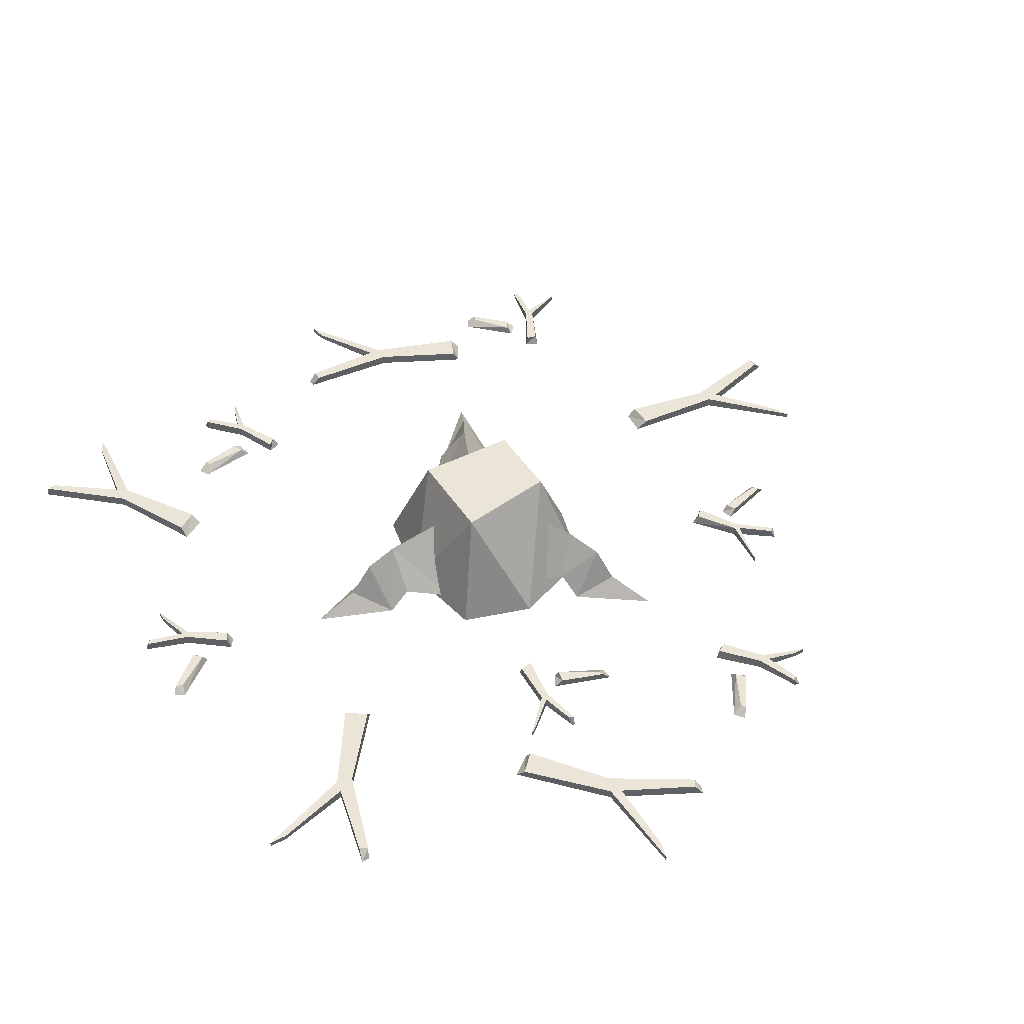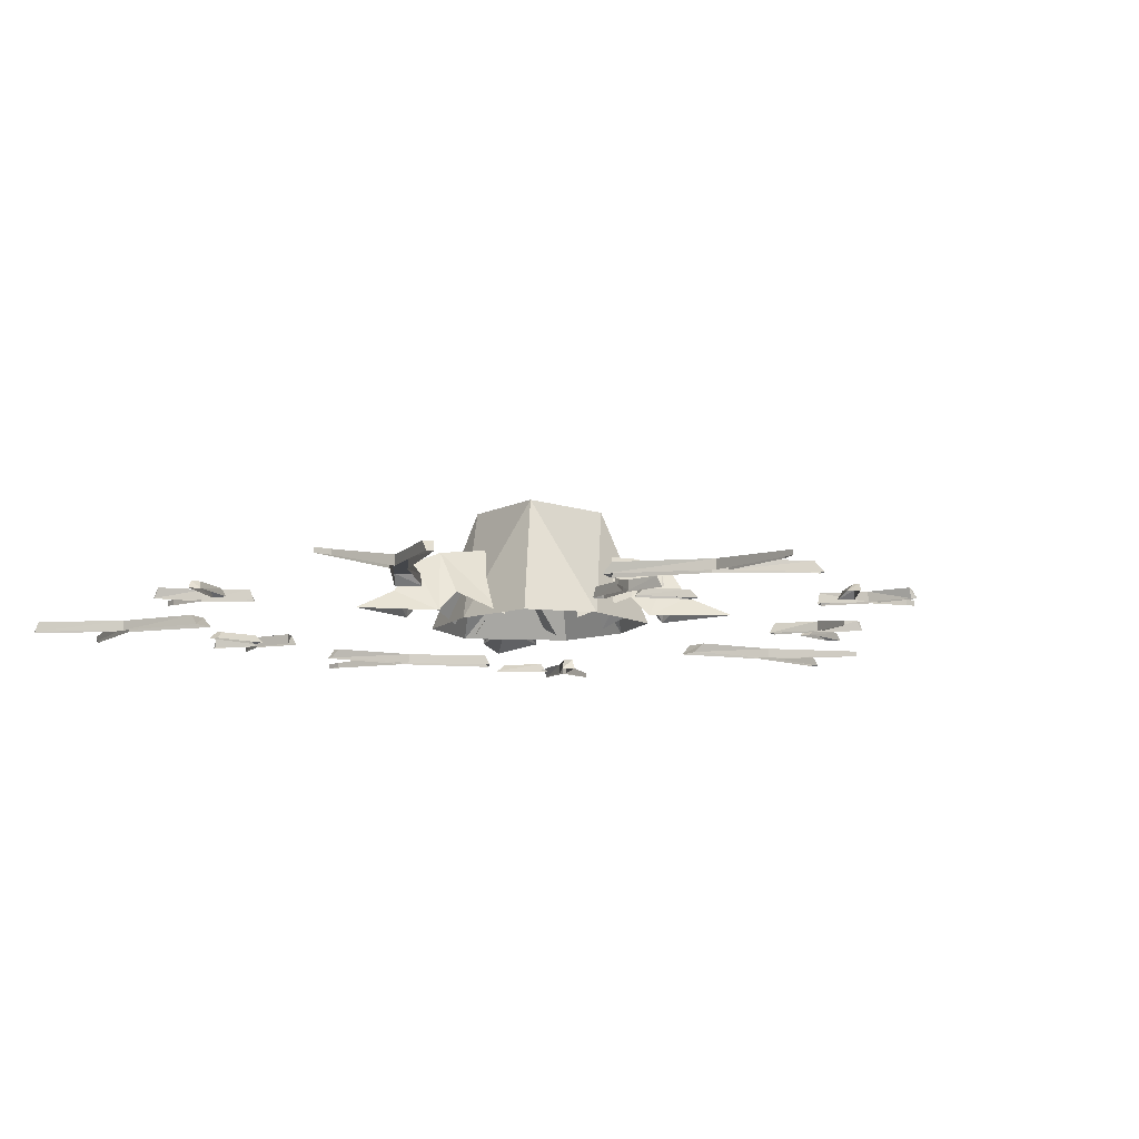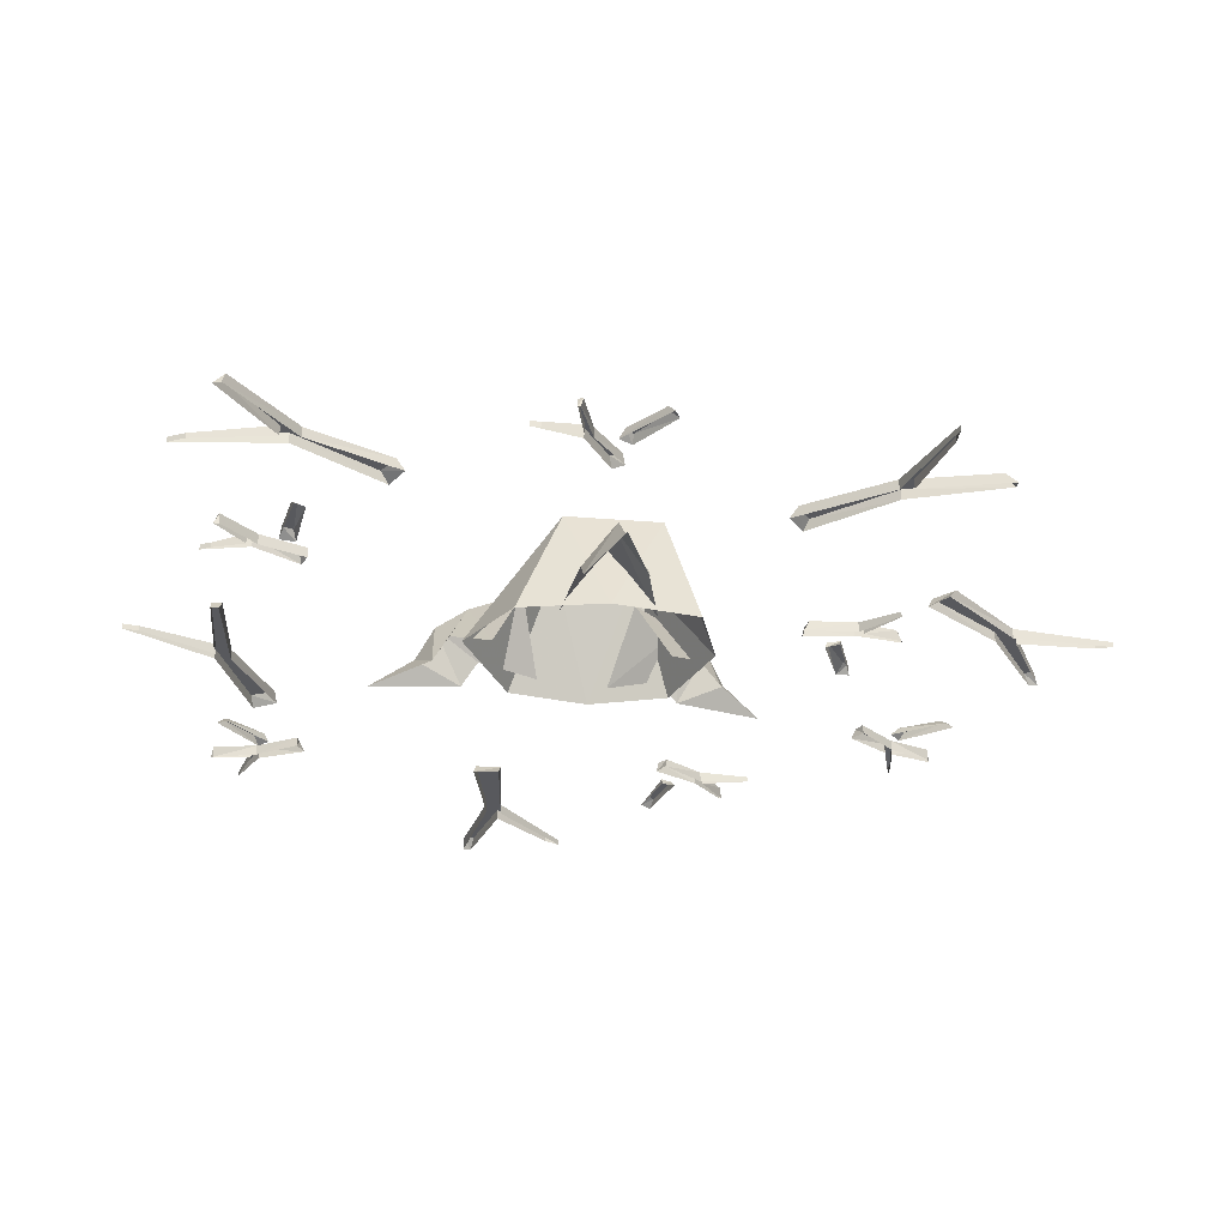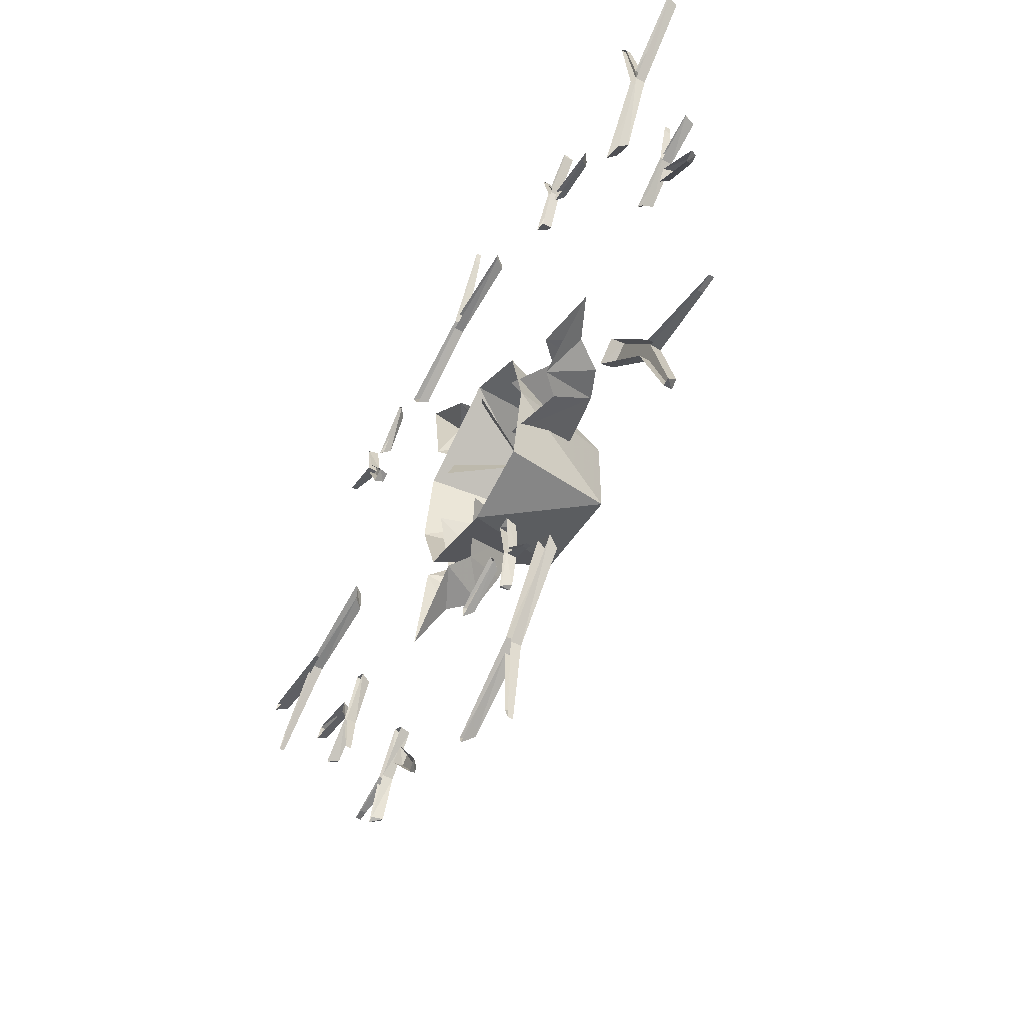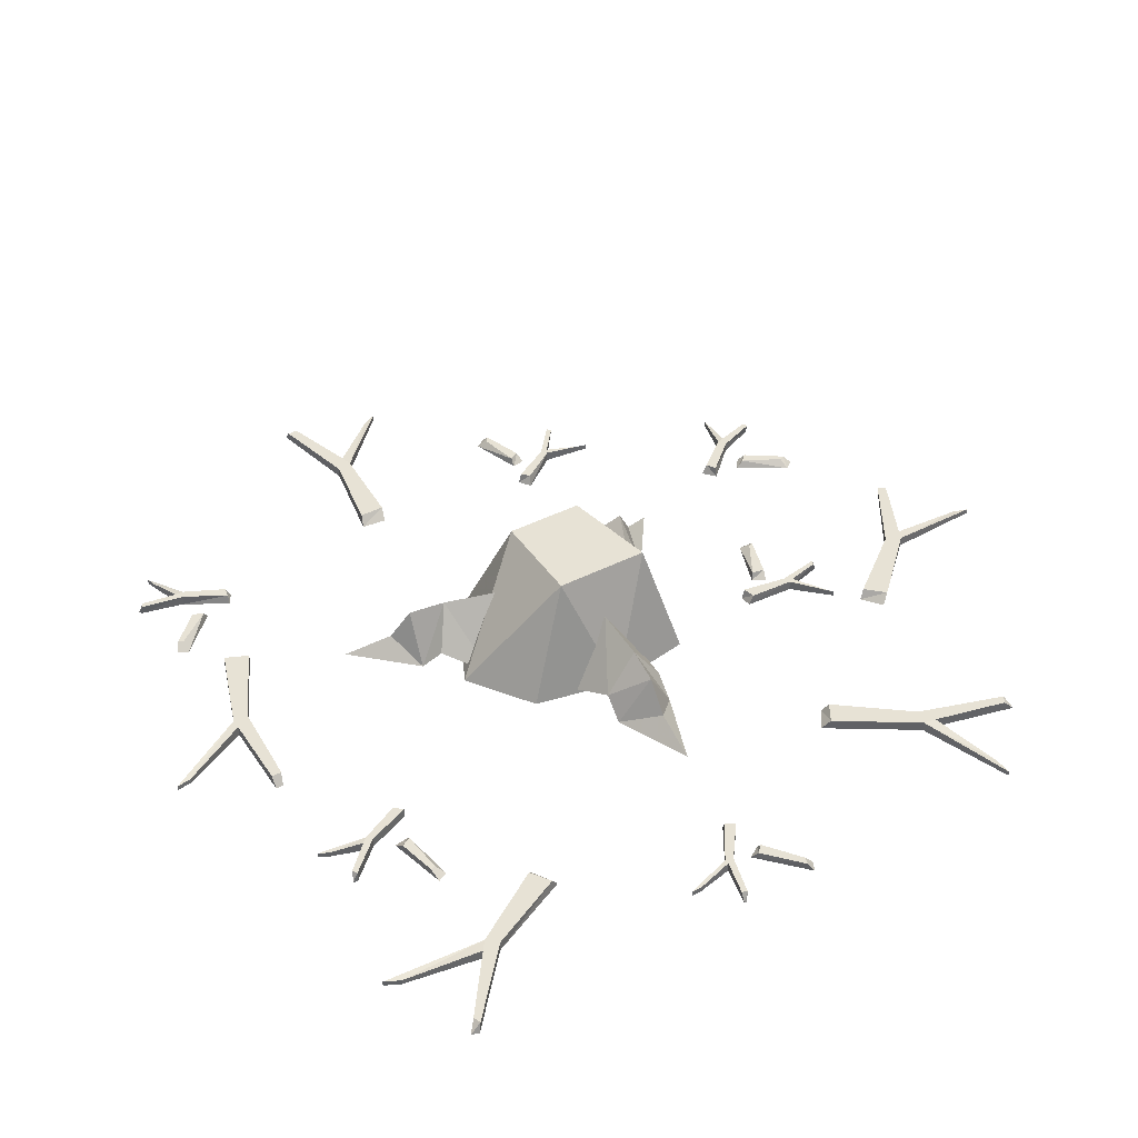
<metadata>
{"format":"obj","ext":"obj","renderer":"f3d","projection":"perspective","resolution":1024,"background":"white","views":[{"elev":45.8,"azim":148.7,"up":"+Y"},{"elev":-9.4,"azim":144.5,"up":"+Y"},{"elev":-29.8,"azim":83.2,"up":"+Y"},{"elev":-55.3,"azim":60.0,"up":"+Z"},{"elev":40.2,"azim":57.8,"up":"+Y"}]}
</metadata>
<code>
v 1 0.03125 -0.9375
v 1.008 0 -0.9688
v 0.9453 0 -0.7109
v 0.9453 0.03125 -0.7109
v 0.9766 0.03125 -0.9531
v 0.9844 0 -0.9688
v 0.8906 0.03125 -0.6875
v 0.8906 0 -0.6875
v 0.7188 0.03125 -0.4766
v 0.7031 0 -0.4609
v 0.7812 0.03125 -0.4375
v 0.7656 0 -0.4141
v 0.9375 0.03125 -0.6719
v 0.9375 0 -0.6719
v 1.227 0.01562 -0.7656
v 1.227 0 -0.7656
v 1.172 0.01562 -0.7656
v 1.172 0 -0.7656
v 1.188 0.03125 1.062
v 1.211 0 1.086
v 1 0 0.9219
v 1 0.03125 0.9219
v 1.211 0.03125 1.055
v 1.219 0 1.062
v 1 0.03125 0.8672
v 1 0 0.8672
v 0.8828 0.03125 0.625
v 0.875 0 0.6016
v 0.8203 0.03125 0.6641
v 0.8047 0 0.6406
v 0.9688 0.03125 0.8984
v 0.9688 0 0.8984
v 0.9375 0.01562 1.203
v 0.9375 0 1.203
v 0.9609 0.01562 1.156
v 0.9609 0 1.156
v -1.398 0.03125 0.2656
v -1.43 0 0.2734
v -1.172 0 0.2031
v -1.172 0.03125 0.2031
v -1.398 0.03125 0.2969
v -1.422 0 0.2969
v -1.125 0.03125 0.2422
v -1.125 0 0.2422
v -0.8594 0.03125 0.2969
v -0.8359 0 0.3047
v -0.8594 0.03125 0.2188
v -0.8281 0 0.2266
v -1.133 0.03125 0.1953
v -1.133 0 0.1953
v -1.352 0.01562 -0.01562
v -1.352 0 -0.01562
v -1.328 0.01562 0.03125
v -1.328 0 0.03125
v 1.203 0.03125 0.1953
v 1.219 0 0.1953
v 1.094 0 0.1641
v 1.094 0.03125 0.1641
v 1.211 0.03125 0.1797
v 1.219 0 0.1875
v 1.086 0.03125 0.1406
v 1.086 0 0.1406
v 0.9766 0.03125 0.05469
v 0.9688 0 0.04688
v 0.9609 0.03125 0.08594
v 0.9453 0 0.07812
v 1.078 0.03125 0.1641
v 1.078 0 0.1641
v 1.117 0.01562 0.3047
v 1.117 0 0.3047
v 1.117 0.01562 0.2734
v 1.117 0 0.2734
v 1.078 0.02344 0.03906
v 1.062 0 0.03906
v 1.195 0 -0.0625
v 1.188 0.02344 -0.03906
v 1.102 0.02344 0.0625
v 1.086 0 0.07812
v 1.211 0.02344 -0.03125
v 1.227 0 -0.04688
v -0.9219 0.03125 -0.4922
v -0.9375 0 -0.5
v -0.8359 0 -0.4219
v -0.8359 0.03125 -0.4219
v -0.9375 0.03125 -0.4844
v -0.9375 0 -0.4922
v -0.8359 0.03125 -0.3984
v -0.8359 0 -0.3984
v -0.7656 0.03125 -0.2734
v -0.7656 0 -0.2656
v -0.7422 0.03125 -0.2969
v -0.7266 0 -0.2891
v -0.8203 0.03125 -0.4141
v -0.8203 0 -0.4141
v -0.8047 0.01562 -0.5625
v -0.8047 0 -0.5625
v -0.8125 0.01562 -0.5312
v -0.8125 0 -0.5312
v -0.8672 0.02344 -0.2969
v -0.8516 0 -0.2969
v -1.016 0 -0.25
v -1 0.02344 -0.2734
v -0.8828 0.02344 -0.3281
v -0.8594 0 -0.3359
v -1.016 0.02344 -0.2891
v -1.039 0 -0.2812
v -0.8359 0.03125 1.109
v -0.8359 0 1.125
v -0.8203 0 1
v -0.8203 0.03125 1
v -0.8203 0.03125 1.117
v -0.8281 0 1.117
v -0.7969 0.03125 0.9844
v -0.7969 0 0.9844
v -0.7266 0.03125 0.8594
v -0.7188 0 0.8594
v -0.7578 0.03125 0.8516
v -0.7578 0 0.8359
v -0.8203 0.03125 0.9766
v -0.8203 0 0.9766
v -0.9531 0.01562 1.039
v -0.9531 0 1.039
v -0.9219 0.01562 1.031
v -0.9219 0 1.031
v -0.6953 0.02344 0.9609
v -0.7031 0 0.9453
v -0.5781 0 1.07
v -0.6094 0.02344 1.07
v -0.7109 0.02344 0.9922
v -0.7344 0 0.9766
v -0.6172 0.02344 1.086
v -0.5938 0 1.102
v -0.5938 0.03125 -1.086
v -0.6016 0 -1.102
v -0.5625 0 -0.9766
v -0.5625 0.03125 -0.9766
v -0.5781 0.03125 -1.094
v -0.5859 0 -1.094
v -0.5312 0.03125 -0.9688
v -0.5312 0 -0.9688
v -0.4375 0.03125 -0.8594
v -0.4297 0 -0.8594
v -0.4688 0.03125 -0.8438
v -0.4688 0 -0.8281
v -0.5547 0.03125 -0.9531
v -0.5547 0 -0.9531
v -0.6953 0.01562 -0.9922
v -0.6953 0 -0.9922
v -0.6641 0.01562 -0.9922
v -0.6641 0 -0.9922
v -0.4297 0.02344 -0.9688
v -0.4297 0 -0.9453
v -0.3359 0 -1.094
v -0.3672 0.02344 -1.086
v -0.4531 0.02344 -0.9922
v -0.4688 0 -0.9766
v -0.375 0.02344 -1.102
v -0.3594 0 -1.125
v 0.1562 0.03125 -0.8359
v 0.1484 0 -0.8516
v 0.1797 0 -0.7344
v 0.1797 0.03125 -0.7344
v 0.1406 0.03125 -0.8438
v 0.1406 0 -0.8516
v 0.1641 0.03125 -0.7109
v 0.1641 0 -0.7109
v 0.1406 0.03125 -0.5703
v 0.1406 0 -0.5625
v 0.1797 0.03125 -0.5781
v 0.1797 0 -0.5625
v 0.1875 0.03125 -0.7188
v 0.1875 0 -0.7188
v 0.2891 0.01562 -0.8203
v 0.2891 0 -0.8203
v 0.2656 0.01562 -0.8047
v 0.2656 0 -0.8047
v 0.07812 0.02344 -0.6484
v 0.08594 0 -0.6406
v -0.07031 0 -0.7031
v -0.03906 0.02344 -0.7188
v 0.08594 0.02344 -0.6875
v 0.1094 0 -0.6797
v -0.04688 0.02344 -0.7344
v -0.07031 0 -0.7422
v -0.03906 0.03125 -1.289
v -0.0625 0 -1.305
v 0.1719 0 -1.18
v 0.1719 0.03125 -1.18
v -0.05469 0.03125 -1.266
v -0.07031 0 -1.281
v 0.1797 0.03125 -1.117
v 0.1797 0 -1.117
v 0.3438 0.03125 -0.8984
v 0.3516 0 -0.8828
v 0.3984 0.03125 -0.9531
v 0.4141 0 -0.9297
v 0.2031 0.03125 -1.164
v 0.2031 0 -1.164
v 0.1875 0.01562 -1.461
v 0.1875 0 -1.461
v 0.1719 0.01562 -1.414
v 0.1719 0 -1.414
v 0.08594 0.03125 1.109
v 0.1094 0 1.109
v -0.1562 0 1.102
v -0.1562 0.03125 1.102
v 0.08594 0.03125 1.078
v 0.1094 0 1.086
v -0.1875 0.03125 1.055
v -0.1875 0 1.055
v -0.4297 0.03125 0.9297
v -0.4453 0 0.9219
v -0.4609 0.03125 1
v -0.4844 0 0.9922
v -0.1875 0.03125 1.102
v -0.1875 0 1.102
v -0.03906 0.01562 1.359
v -0.03906 0 1.359
v -0.04688 0.01562 1.312
v -0.04688 0 1.312
v 0.5469 0.03125 1.086
v 0.5625 0 1.094
v 0.4688 0 1.008
v 0.4688 0.03125 1.008
v 0.5625 0.03125 1.078
v 0.5625 0 1.078
v 0.4688 0.03125 0.9766
v 0.4688 0 0.9766
v 0.4141 0.03125 0.8438
v 0.4141 0 0.8438
v 0.3906 0.03125 0.8672
v 0.375 0 0.8594
v 0.4531 0.03125 0.9922
v 0.4531 0 0.9922
v 0.4219 0.01562 1.133
v 0.4219 0 1.133
v 0.4375 0.01562 1.102
v 0.4375 0 1.102
v 0.5156 0.02344 0.8828
v 0.4922 0 0.875
v 0.6719 0 0.8516
v 0.6484 0.02344 0.875
v 0.5312 0.02344 0.9141
v 0.5 0 0.9219
v 0.6562 0.02344 0.8906
v 0.6875 0 0.8828
v 0.3516 0.1953 0
v 0.1875 0.2188 0
v 0.2031 0 -0.1406
v 0.3516 0.0625 -0.09375
v 0.4141 0 -0.09375
v 0.4453 0.1562 0
v 0.3516 0.0625 0.09375
v 0.2031 0 0.1406
v 0.4141 0 0.09375
v 0.5156 0.0625 0
v 0.6484 0 0
v 0 0 0.3984
v -0.1719 0.3594 0.1172
v 0.1328 0.3594 0.125
v 0.2109 0 0.2656
v 0.2656 0 0
v 0.1328 0.3594 -0.1719
v 0.2188 0 -0.2656
v 0 0 -0.3359
v -0.1719 0.3594 -0.125
v -0.2734 0 -0.2344
v -0.3438 0 0
v -0.2969 0 0.2422
v -0.1562 0.1953 0.375
v -0.08594 0.2188 0.2188
v 0.01562 0 0.3125
v -0.08594 0.0625 0.4297
v -0.125 0 0.4766
v -0.2109 0.1562 0.4688
v -0.2344 0.0625 0.3359
v -0.2031 0 0.1641
v -0.2734 0 0.3828
v -0.2422 0.0625 0.5234
v -0.3047 0 0.6562
v -0.2109 0.1953 -0.2578
v -0.1172 0.2188 -0.1172
v -0.2344 0 -0.04688
v -0.2891 0.0625 -0.2109
v -0.3047 0 -0.2656
v -0.2656 0.1562 -0.3516
v -0.1484 0.0625 -0.3125
v -0.01562 0 -0.2109
v -0.1719 0 -0.375
v -0.2969 0.0625 -0.4062
v -0.375 0 -0.5234
v -0.2734 0.3594 0.2188
v -0.25 0.3594 -0.2109
v 0.2188 0.3594 0.2031
v 1 0.03125 -0.9375
f 1 2 3
f 1 3 4
f 1 4 5
f 1 5 2
f 2 5 6
f 6 5 7
f 6 7 8
f 8 7 9
f 8 9 10
f 10 9 11
f 10 11 12
f 12 11 13
f 12 13 14
f 14 13 15
f 14 15 16
f 16 15 17
f 16 17 18
f 18 17 4
f 18 4 3
f 5 4 7
f 7 4 13
f 7 13 11
f 7 11 9
f 13 4 17
f 13 17 15
f 19 20 21
f 19 21 22
f 19 22 23
f 19 23 20
f 20 23 24
f 24 23 25
f 24 25 26
f 26 25 27
f 26 27 28
f 28 27 29
f 28 29 30
f 30 29 31
f 30 31 32
f 32 31 33
f 32 33 34
f 34 33 35
f 34 35 36
f 36 35 22
f 36 22 21
f 23 22 25
f 25 22 31
f 25 31 29
f 25 29 27
f 31 22 35
f 31 35 33
f 37 38 39
f 37 39 40
f 37 40 41
f 37 41 38
f 38 41 42
f 42 41 43
f 42 43 44
f 44 43 45
f 44 45 46
f 46 45 47
f 46 47 48
f 48 47 49
f 48 49 50
f 50 49 51
f 50 51 52
f 52 51 53
f 52 53 54
f 54 53 40
f 54 40 39
f 41 40 43
f 43 40 49
f 43 49 47
f 43 47 45
f 49 40 53
f 49 53 51
f 55 56 57
f 55 57 58
f 55 58 59
f 55 59 56
f 56 59 60
f 60 59 61
f 60 61 62
f 62 61 63
f 62 63 64
f 64 63 65
f 64 65 66
f 66 65 67
f 66 67 68
f 68 67 69
f 68 69 70
f 70 69 71
f 70 71 72
f 72 71 58
f 72 58 57
f 59 58 61
f 61 58 67
f 61 67 65
f 61 65 63
f 67 58 71
f 67 71 69
f 73 74 75
f 73 75 76
f 73 76 77
f 73 77 74
f 74 77 78
f 78 77 79
f 78 79 80
f 80 79 75
f 75 79 76
f 76 79 77
f 81 82 83
f 81 83 84
f 81 84 85
f 81 85 82
f 82 85 86
f 86 85 87
f 86 87 88
f 88 87 89
f 88 89 90
f 90 89 91
f 90 91 92
f 92 91 93
f 92 93 94
f 94 93 95
f 94 95 96
f 96 95 97
f 96 97 98
f 98 97 84
f 98 84 83
f 85 84 87
f 87 84 93
f 87 93 91
f 87 91 89
f 93 84 97
f 93 97 95
f 99 100 101
f 99 101 102
f 99 102 103
f 99 103 100
f 100 103 104
f 104 103 105
f 104 105 106
f 106 105 101
f 101 105 102
f 102 105 103
f 107 108 109
f 107 109 110
f 107 110 111
f 107 111 108
f 108 111 112
f 112 111 113
f 112 113 114
f 114 113 115
f 114 115 116
f 116 115 117
f 116 117 118
f 118 117 119
f 118 119 120
f 120 119 121
f 120 121 122
f 122 121 123
f 122 123 124
f 124 123 110
f 124 110 109
f 111 110 113
f 113 110 119
f 113 119 117
f 113 117 115
f 119 110 123
f 119 123 121
f 125 126 127
f 125 127 128
f 125 128 129
f 125 129 126
f 126 129 130
f 130 129 131
f 130 131 132
f 132 131 127
f 127 131 128
f 128 131 129
f 133 134 135
f 133 135 136
f 133 136 137
f 133 137 134
f 134 137 138
f 138 137 139
f 138 139 140
f 140 139 141
f 140 141 142
f 142 141 143
f 142 143 144
f 144 143 145
f 144 145 146
f 146 145 147
f 146 147 148
f 148 147 149
f 148 149 150
f 150 149 136
f 150 136 135
f 137 136 139
f 139 136 145
f 139 145 143
f 139 143 141
f 145 136 149
f 145 149 147
f 151 152 153
f 151 153 154
f 151 154 155
f 151 155 152
f 152 155 156
f 156 155 157
f 156 157 158
f 158 157 153
f 153 157 154
f 154 157 155
f 159 160 161
f 159 161 162
f 159 162 163
f 159 163 160
f 160 163 164
f 164 163 165
f 164 165 166
f 166 165 167
f 166 167 168
f 168 167 169
f 168 169 170
f 170 169 171
f 170 171 172
f 172 171 173
f 172 173 174
f 174 173 175
f 174 175 176
f 176 175 162
f 176 162 161
f 163 162 165
f 165 162 171
f 165 171 169
f 165 169 167
f 171 162 175
f 171 175 173
f 177 178 179
f 177 179 180
f 177 180 181
f 177 181 178
f 178 181 182
f 182 181 183
f 182 183 184
f 184 183 179
f 179 183 180
f 180 183 181
f 185 186 187
f 185 187 188
f 185 188 189
f 185 189 186
f 186 189 190
f 190 189 191
f 190 191 192
f 192 191 193
f 192 193 194
f 194 193 195
f 194 195 196
f 196 195 197
f 196 197 198
f 198 197 199
f 198 199 200
f 200 199 201
f 200 201 202
f 202 201 188
f 202 188 187
f 189 188 191
f 191 188 197
f 191 197 195
f 191 195 193
f 197 188 201
f 197 201 199
f 203 204 205
f 203 205 206
f 203 206 207
f 203 207 204
f 204 207 208
f 208 207 209
f 208 209 210
f 210 209 211
f 210 211 212
f 212 211 213
f 212 213 214
f 214 213 215
f 214 215 216
f 216 215 217
f 216 217 218
f 218 217 219
f 218 219 220
f 220 219 206
f 220 206 205
f 207 206 209
f 209 206 215
f 209 215 213
f 209 213 211
f 215 206 219
f 215 219 217
f 221 222 223
f 221 223 224
f 221 224 225
f 221 225 222
f 222 225 226
f 226 225 227
f 226 227 228
f 228 227 229
f 228 229 230
f 230 229 231
f 230 231 232
f 232 231 233
f 232 233 234
f 234 233 235
f 234 235 236
f 236 235 237
f 236 237 238
f 238 237 224
f 238 224 223
f 225 224 227
f 227 224 233
f 227 233 231
f 227 231 229
f 233 224 237
f 233 237 235
f 239 240 241
f 239 241 242
f 239 242 243
f 239 243 240
f 240 243 244
f 244 243 245
f 244 245 246
f 246 245 241
f 241 245 242
f 242 245 243
f 247 248 249
f 247 249 250
f 247 250 251
f 247 251 252
f 247 252 253
f 247 253 248
f 248 253 254
f 252 255 253
f 255 252 256
f 255 256 257
f 257 256 251
f 251 256 252
f 258 259 260
f 258 260 261
f 261 260 262
f 262 260 263
f 262 263 264
f 264 263 265
f 265 263 266
f 265 266 267
f 267 266 268
f 268 266 259
f 268 259 269
f 269 259 258
f 270 271 272
f 270 272 273
f 270 273 274
f 270 274 275
f 270 275 276
f 270 276 271
f 271 276 277
f 275 278 276
f 278 275 279
f 278 279 280
f 280 279 274
f 274 279 275
f 281 282 283
f 281 283 284
f 281 284 285
f 281 285 286
f 281 286 287
f 281 287 282
f 282 287 288
f 286 289 287
f 289 286 290
f 289 290 291
f 291 290 285
f 285 290 286
f 259 266 263
f 259 263 260

</code>
